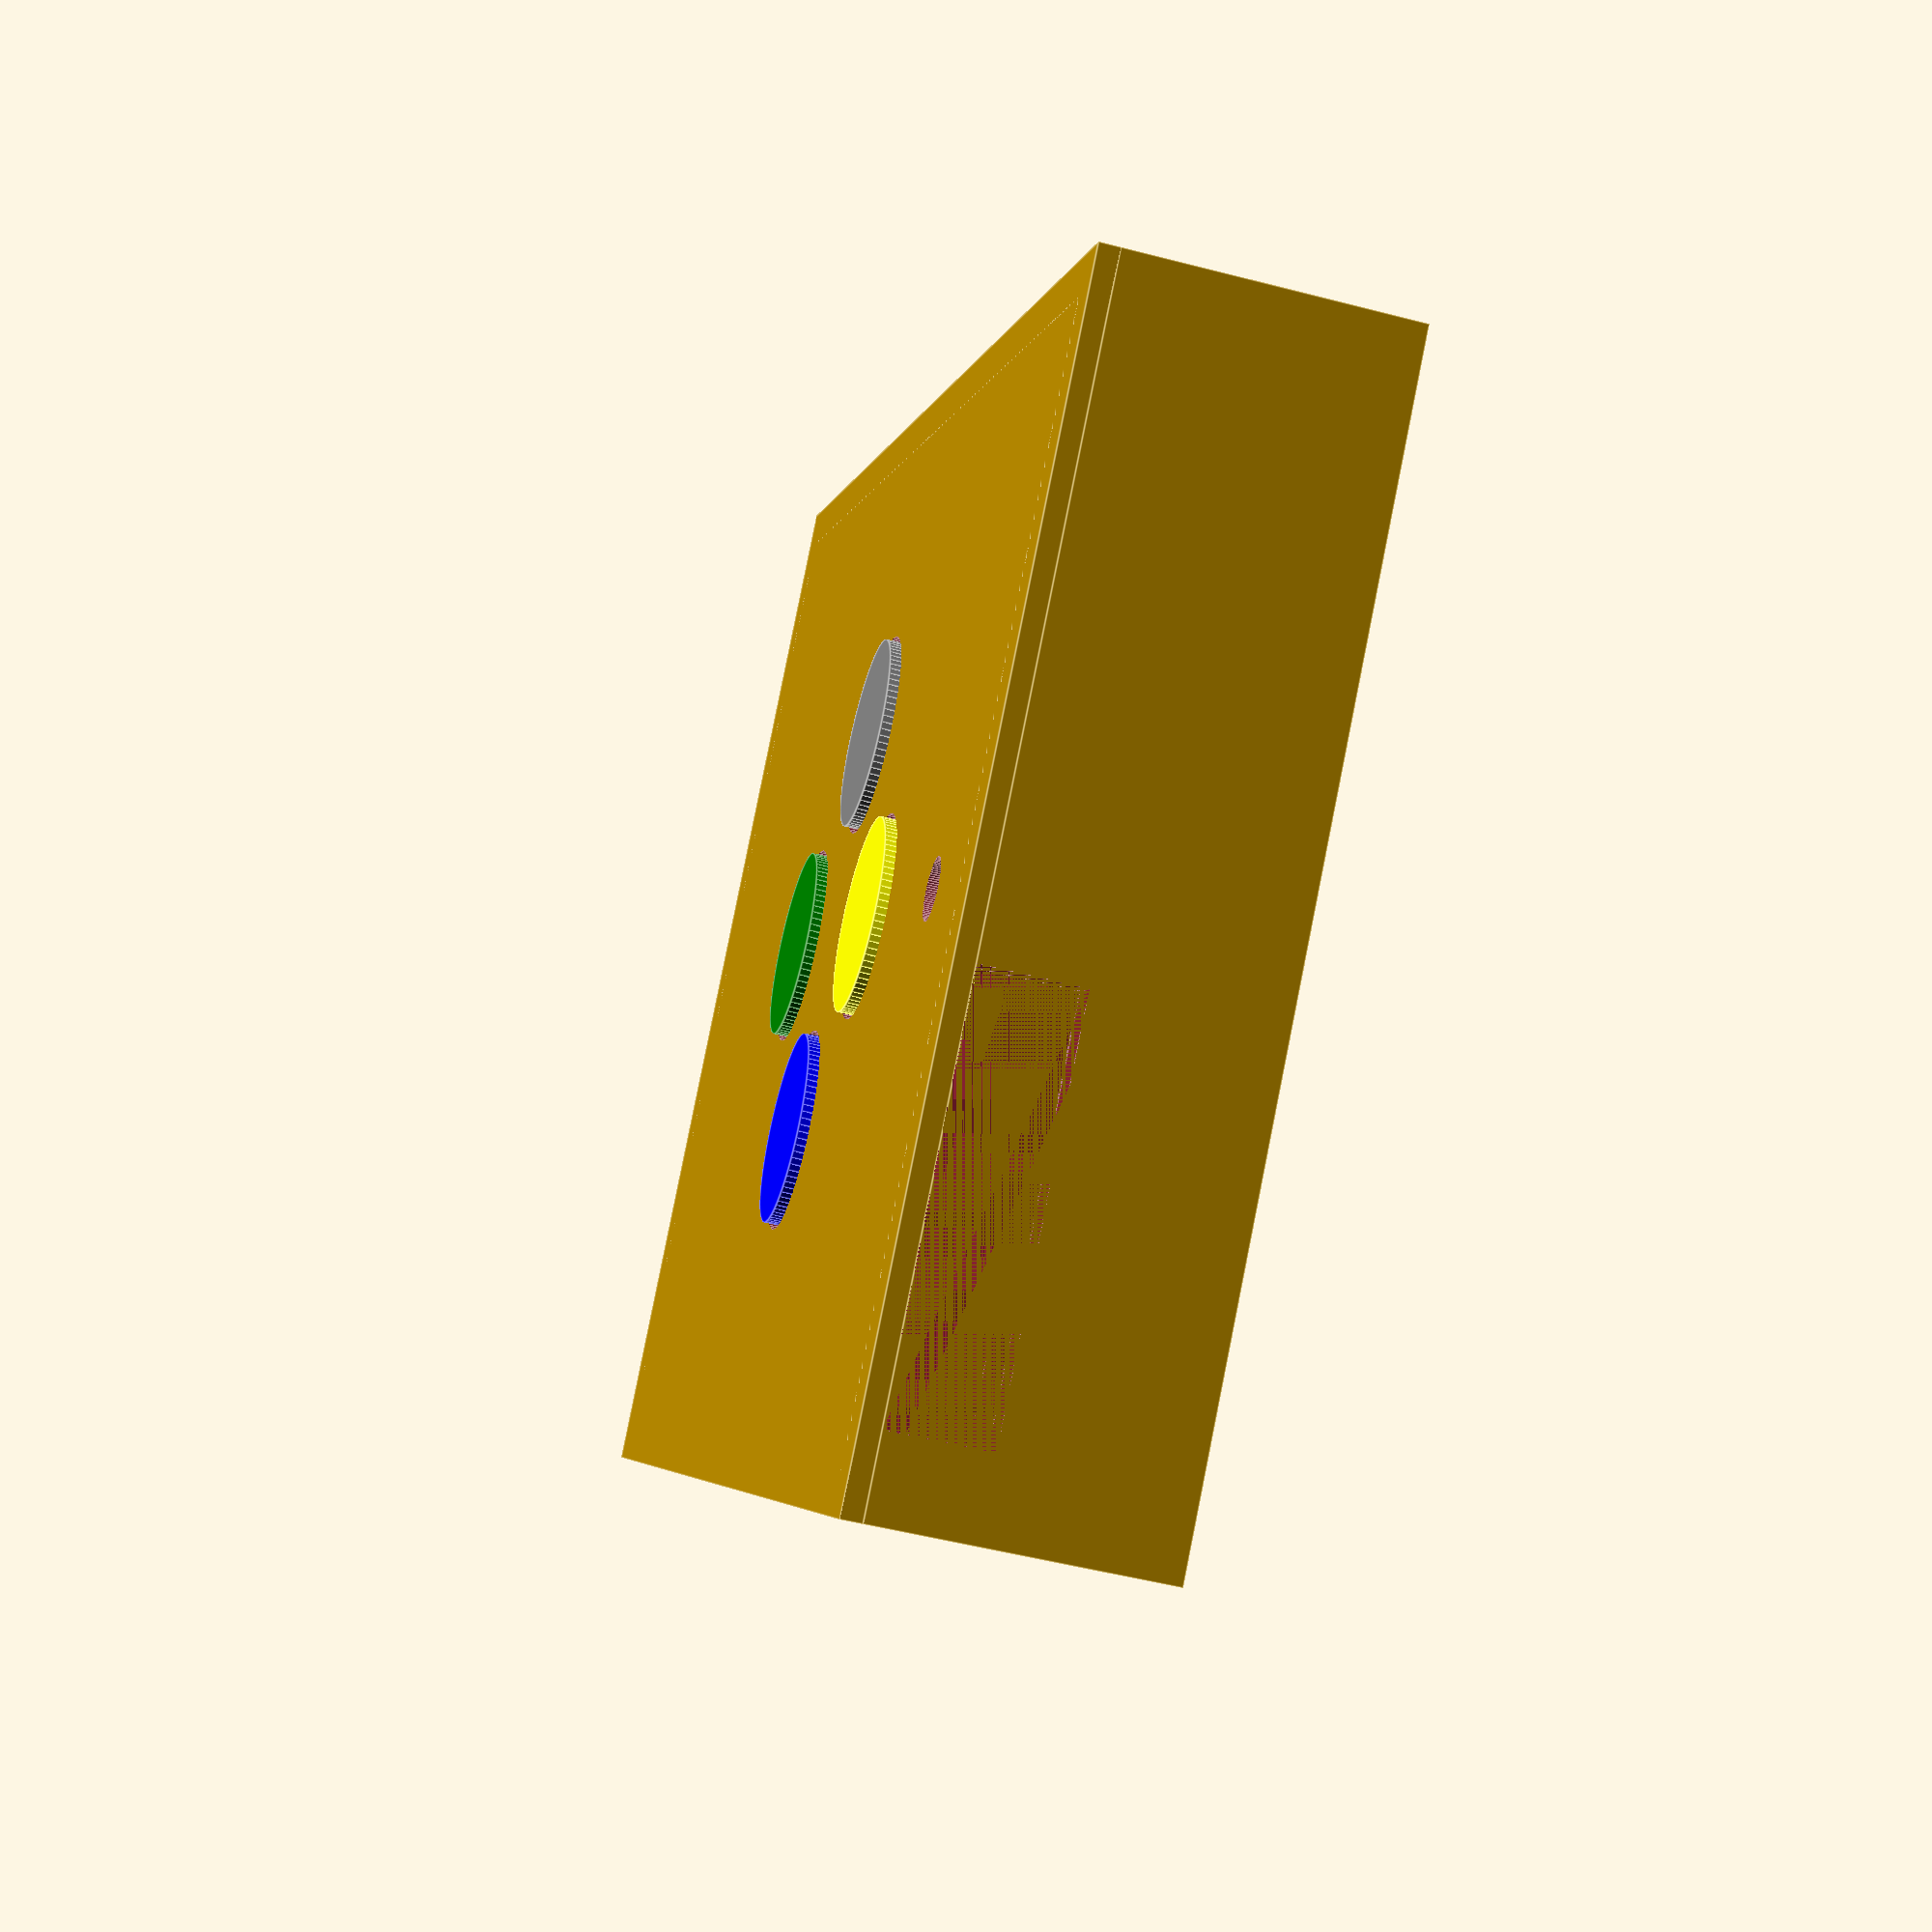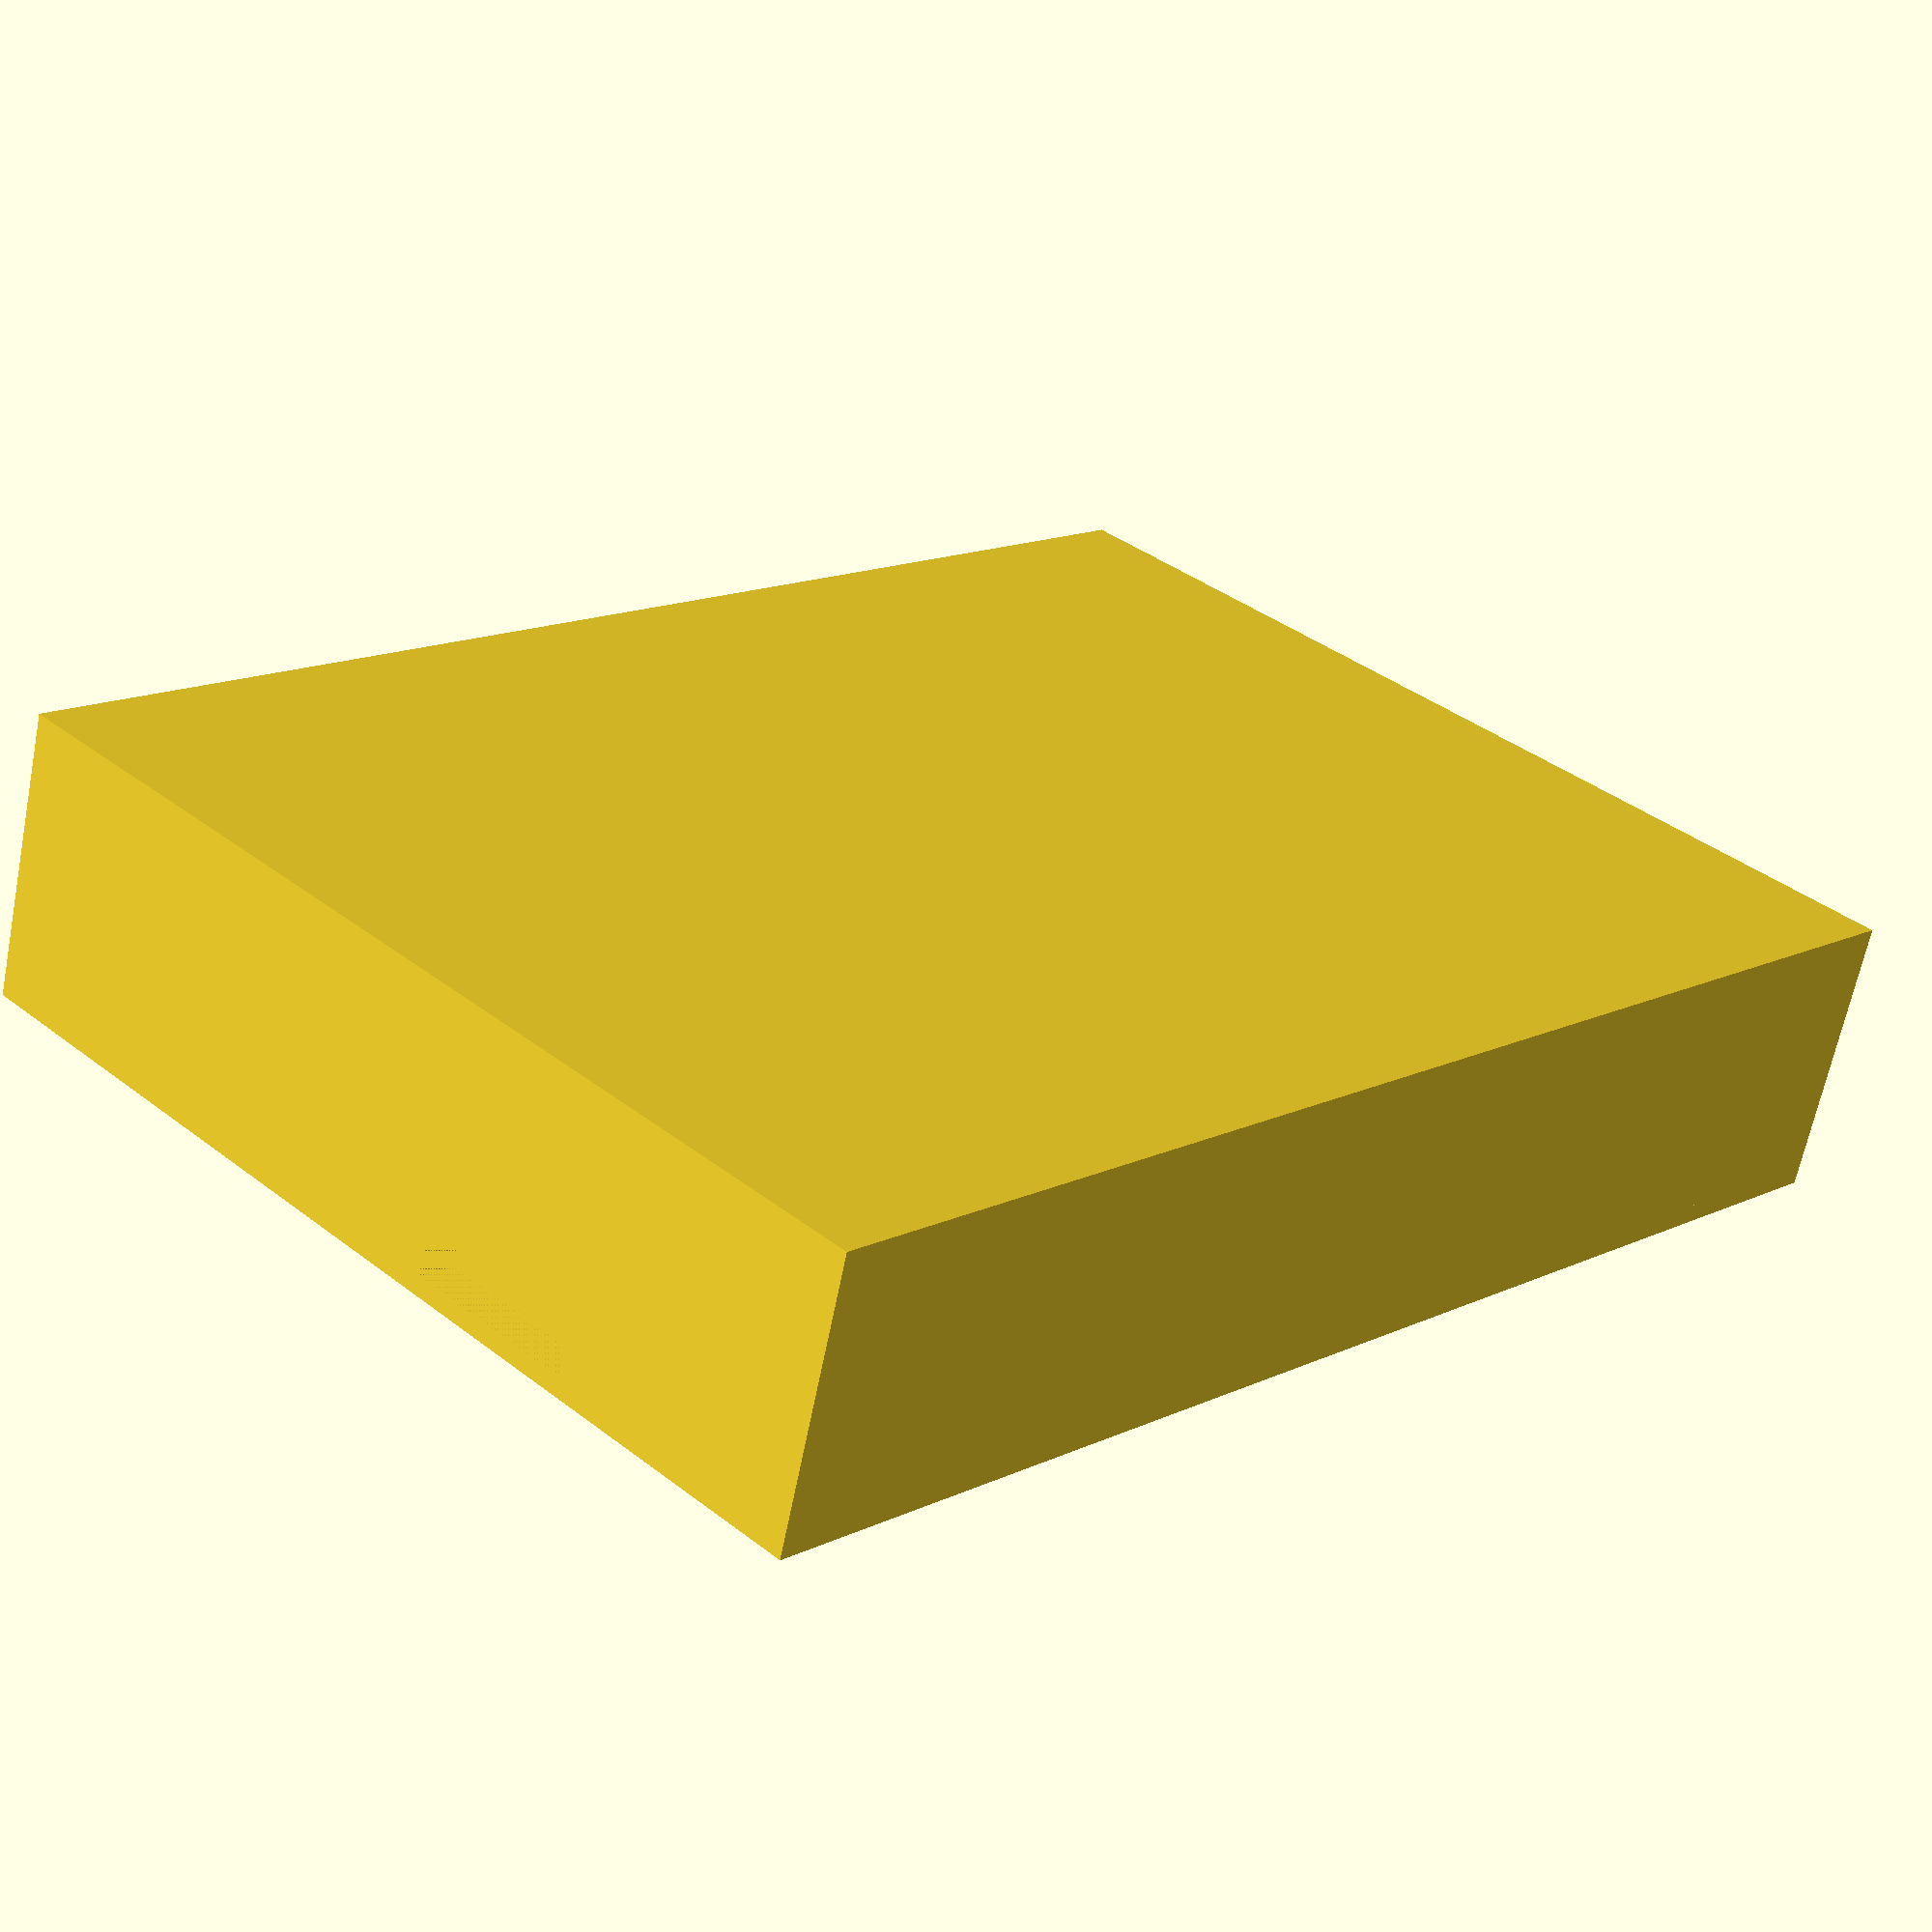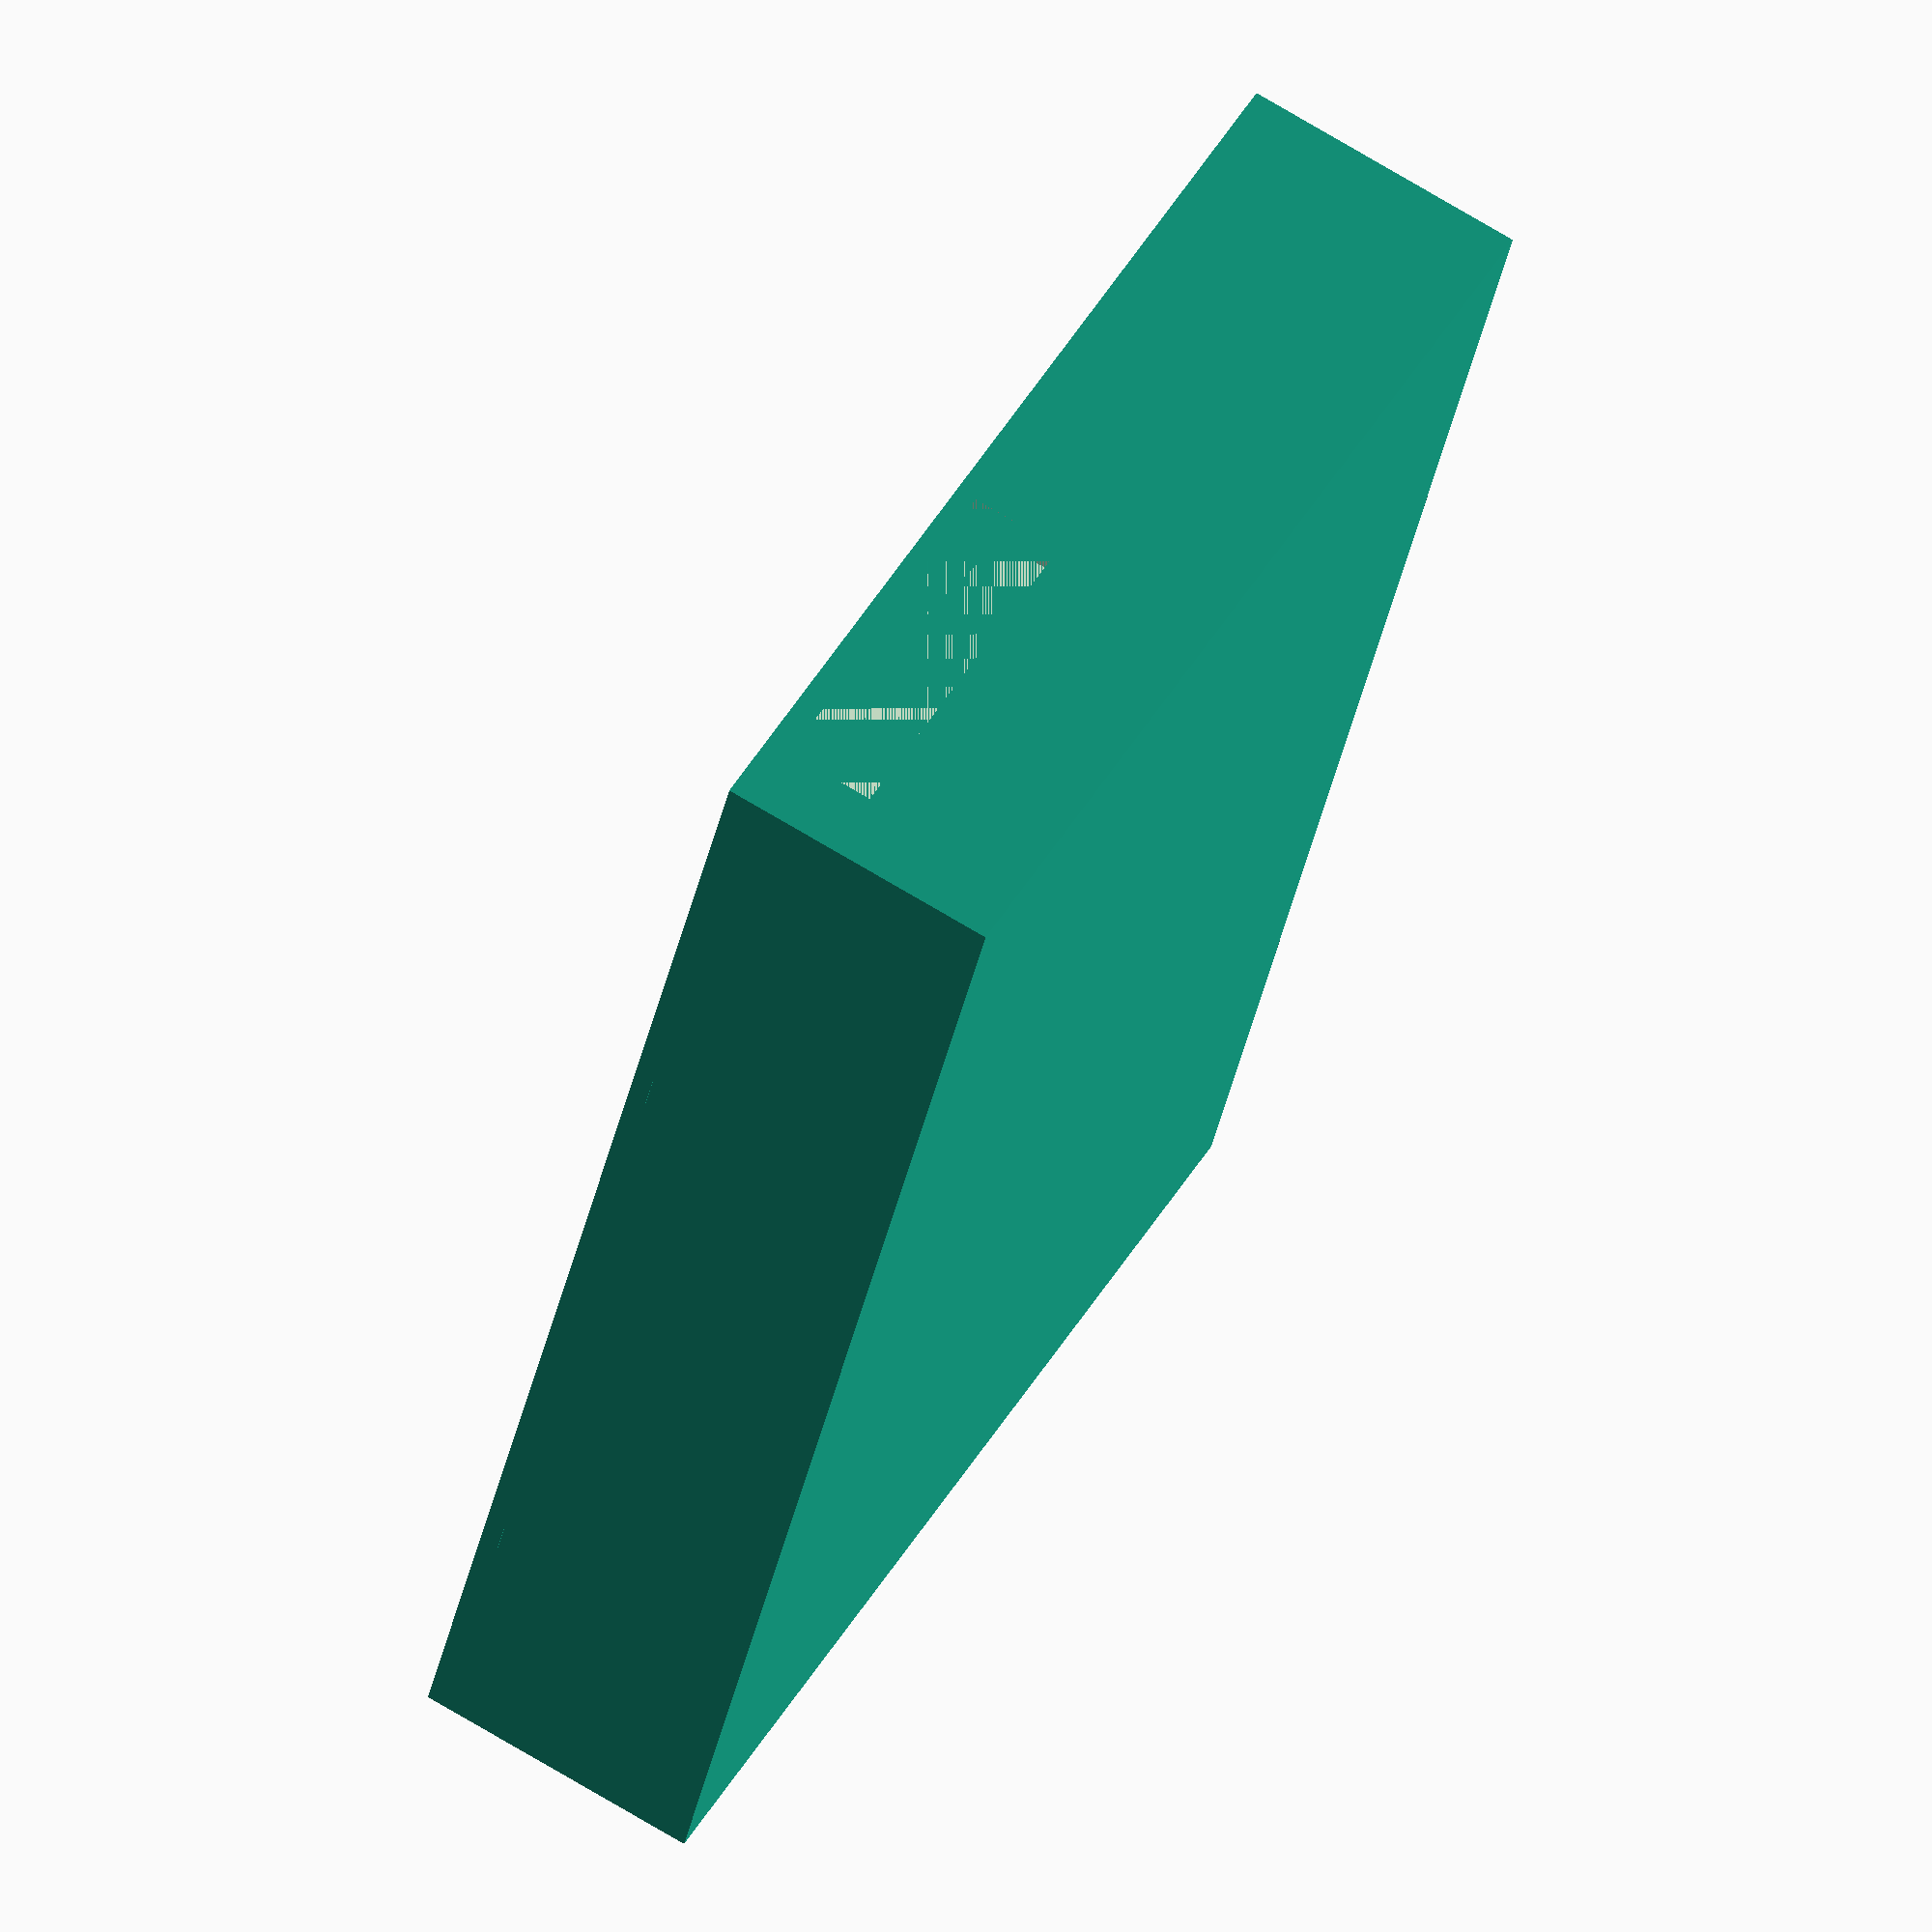
<openscad>
$fn=90;

pcb_l = 71.5;
pcb_w = 51.5;
pcb_h = 1;

pcb_offset_top = 6;
pcb_offset_botton = 3;

wall = 2;

button_h = 5;
button_d = 9.5;
button_bd = button_d+4;
button_bh = 2;

// PCB
//translate([wall, wall, pcb_offset_botton+wall]) color("red") cube([pcb_l, pcb_w, pcb_h]);

// Housing
difference(){
    cube([pcb_l+wall*2, pcb_w+wall*2, pcb_h+pcb_offset_botton+pcb_offset_top+wall*2]);
    translate([wall, wall, wall]) cube([pcb_l, pcb_w, pcb_h+pcb_offset_botton+pcb_offset_top+wall]);
    translate([0, pcb_w+wall-22, wall+pcb_offset_botton+4]) cube([wall, 20, pcb_h+pcb_offset_top+wall-4]);
}

translate([wall+3, wall+5.5, wall]) difference(){
    cylinder(h=pcb_offset_botton, d=5);
    cylinder(h=pcb_offset_botton, d=2);
}

translate([wall+67.5, wall+5.5, wall]) union(){
    cylinder(h=pcb_offset_botton, d=5);
    cylinder(h=pcb_offset_botton+2, d=2.5);
}

translate([wall+67.5, wall+46.5, wall]) difference(){
    cylinder(h=pcb_offset_botton, d=5);
    cylinder(h=pcb_offset_botton, d=2);
}

translate([wall+3, wall+46.5, wall]) union(){
    cylinder(h=pcb_offset_botton, d=5);
    cylinder(h=pcb_offset_botton+2, d=2.5);
}

// Lid
difference(){
    translate([0, 0, wall+pcb_offset_botton+pcb_h+pcb_offset_top-3.5]) difference(){
        union(){
            translate([wall, wall, wall-2.5]) cube([pcb_l, pcb_w, wall+5]);
            translate([0, 0, wall+3.5]) cube([pcb_l+wall*2, pcb_w+wall*2, 1]);
        }
        translate([wall*1.5, wall*1.5, wall-2.5]) cube([pcb_l-wall, pcb_w-wall, wall+3]);
        translate([wall+7, wall+pcb_w/2, wall]) cylinder(h=button_h, d=3);
        translate([wall+pcb_l/2-2.5, wall+pcb_w/2+10, wall]) cylinder(h=button_h, d=button_d+0.5);
        translate([wall+pcb_l/2-12.5, wall+pcb_w/2, wall]) cylinder(h=button_h, d=button_d+0.5);
        translate([wall+pcb_l/2-2.5, wall+pcb_w/2-10, wall]) cylinder(h=button_h, d=button_d+0.5);
        translate([wall+pcb_l/2+7.5, wall+pcb_w/2, wall]) cylinder(h=button_h, d=button_d+0.5);
    }
    translate([1.5, pcb_w+wall-22, wall+pcb_offset_botton+3]) cube([wall+8, 20, pcb_h+pcb_offset_top+wall-3]);
}

// Light Guide
translate([wall+7, wall+pcb_w/2, wall+pcb_offset_botton+pcb_h+pcb_offset_top-1.5]) color("red") cylinder(h=0.5, d=3);

// Button 1
translate([wall+pcb_l/2-12.5, wall+pcb_w/2, wall+pcb_offset_botton+pcb_h+pcb_offset_top-1.5]) color("yellow") union(){
    cylinder(h=button_h, d=button_d);
    cylinder(h=button_bh, d=button_bd);
}

// Button 2
translate([wall+pcb_l/2-2.5, wall+pcb_w/2-10, wall+pcb_offset_botton+pcb_h+pcb_offset_top-1.5]) color("grey") union(){
    cylinder(h=button_h, d=button_d);
    cylinder(h=button_bh, d=button_bd);
}

// Button 3
translate([wall+pcb_l/2-2.5, wall+pcb_w/2+10, wall+pcb_offset_botton+pcb_h+pcb_offset_top-1.5]) color("blue") union(){
    cylinder(h=button_h, d=button_d);
    cylinder(h=button_bh, d=button_bd);
}

// Button 4
translate([wall+pcb_l/2+7.5, wall+pcb_w/2, wall+pcb_offset_botton+pcb_h+pcb_offset_top-1.5]) color("green") union(){
    cylinder(h=button_h, d=button_d);
    cylinder(h=button_bh, d=button_bd);
}

</openscad>
<views>
elev=50.9 azim=226.0 roll=74.1 proj=p view=edges
elev=64.9 azim=225.7 roll=168.6 proj=p view=wireframe
elev=108.1 azim=247.2 roll=58.9 proj=o view=wireframe
</views>
